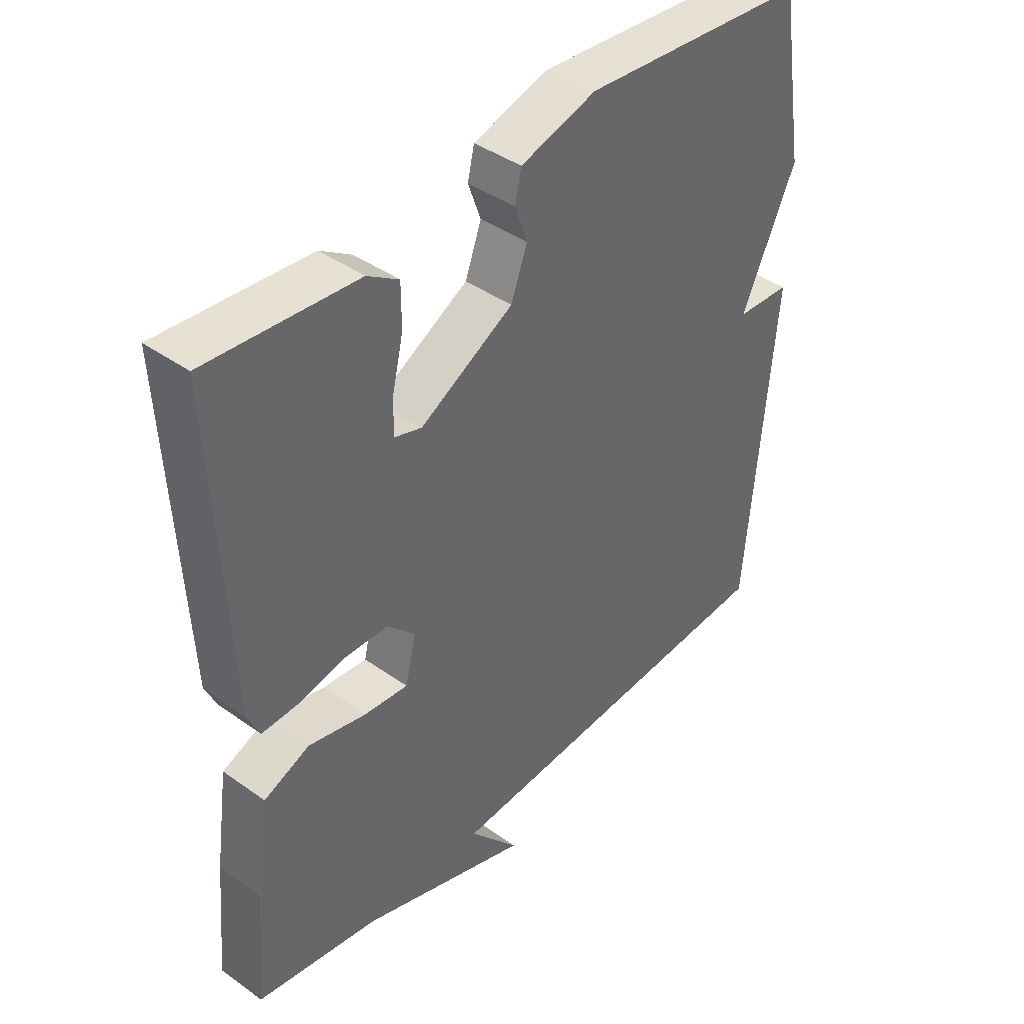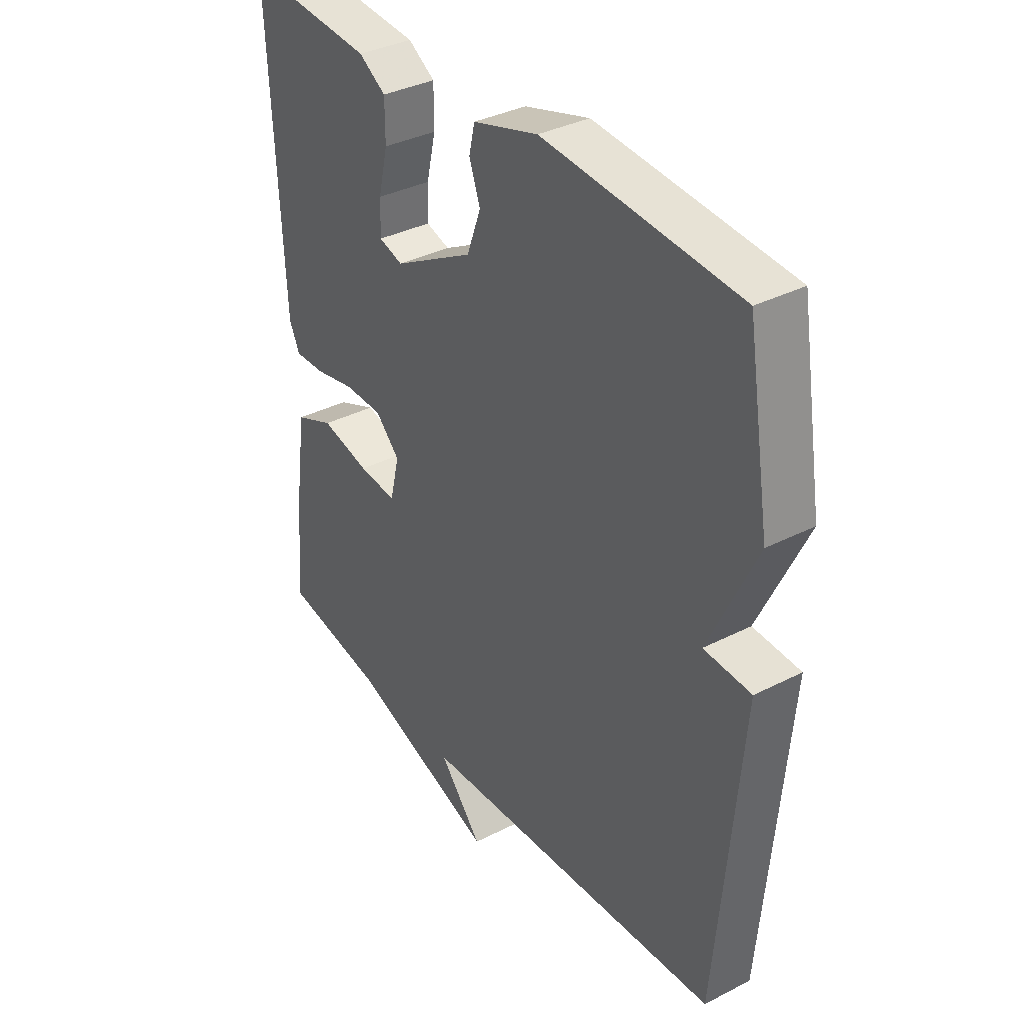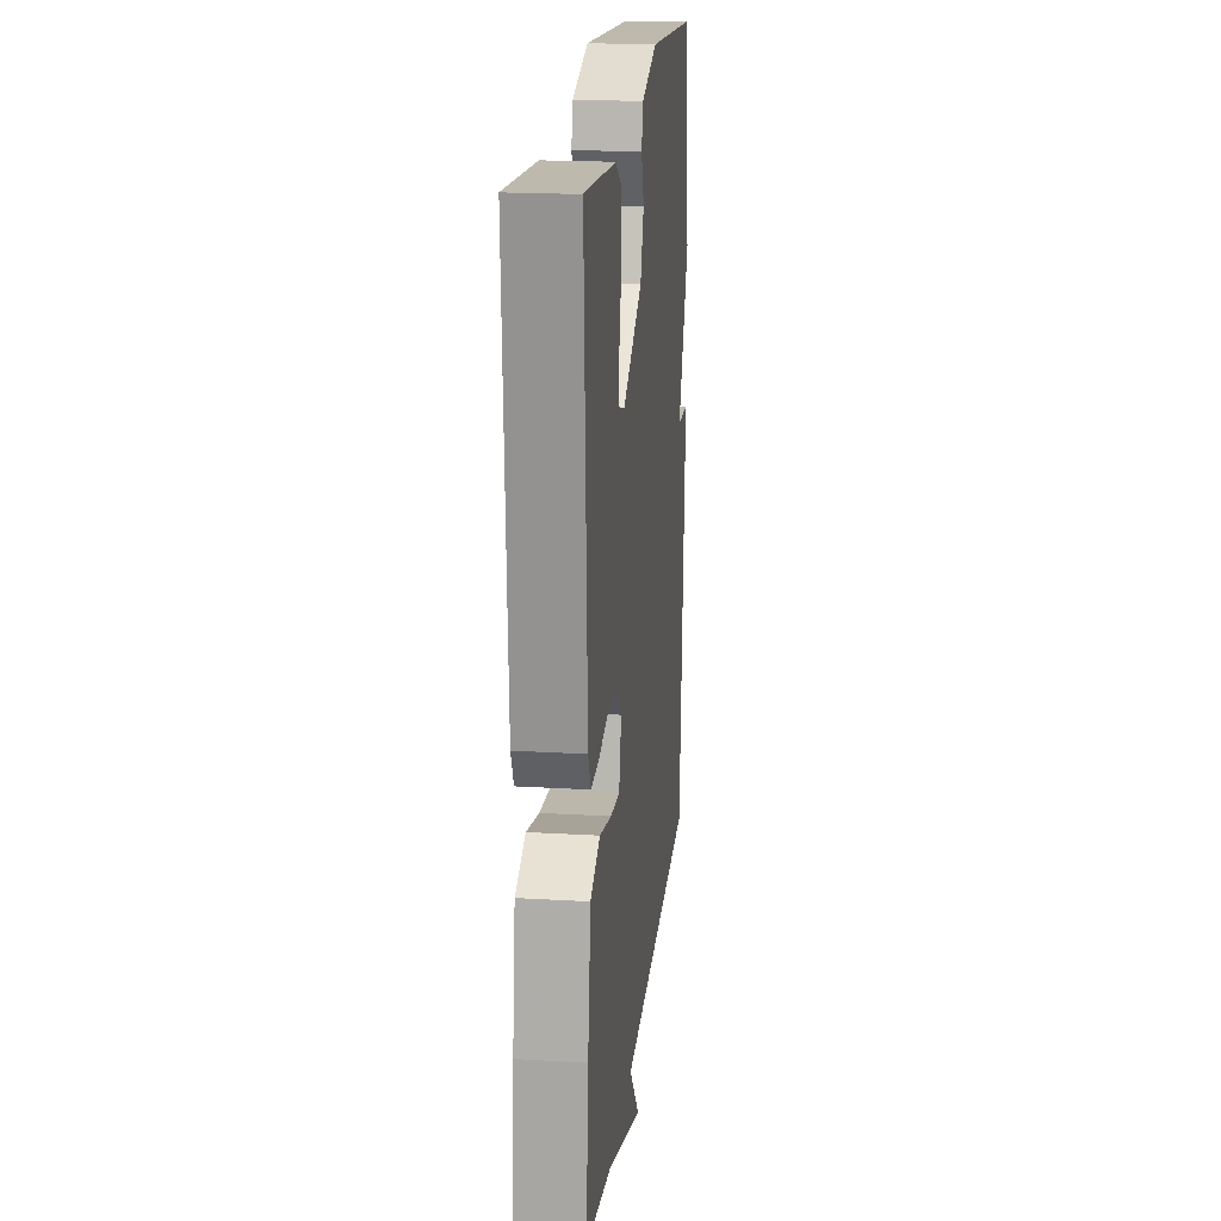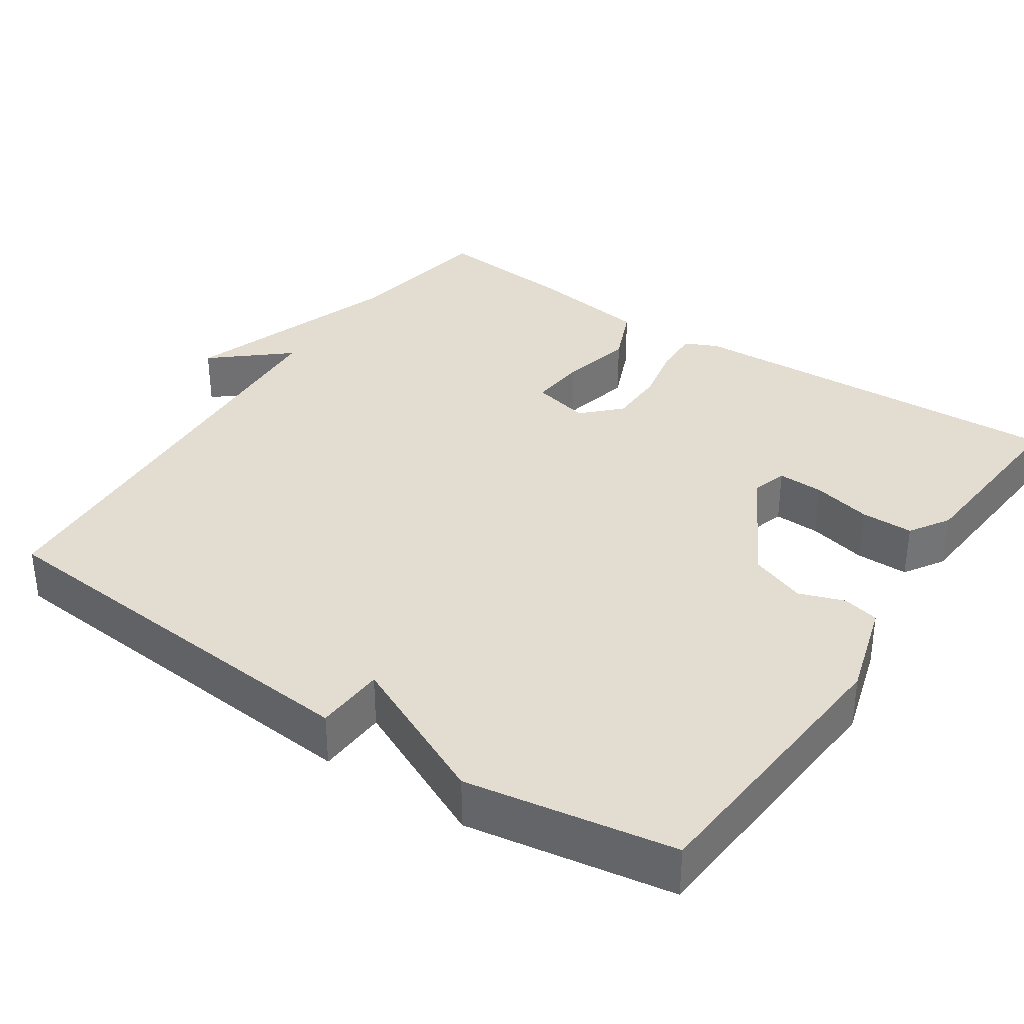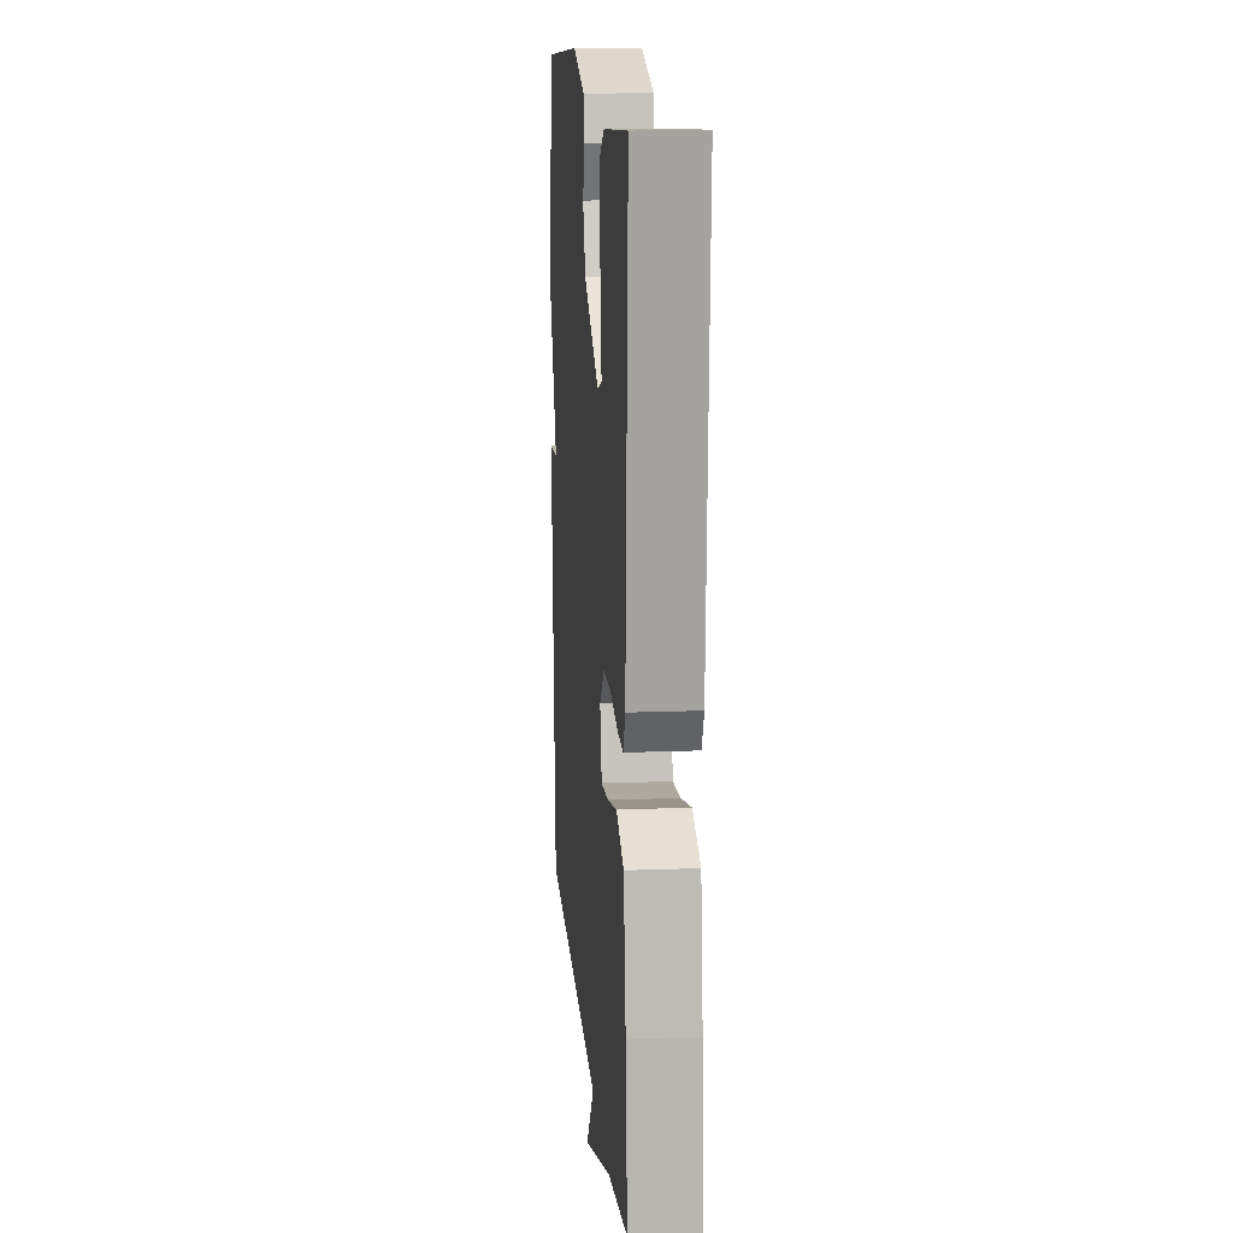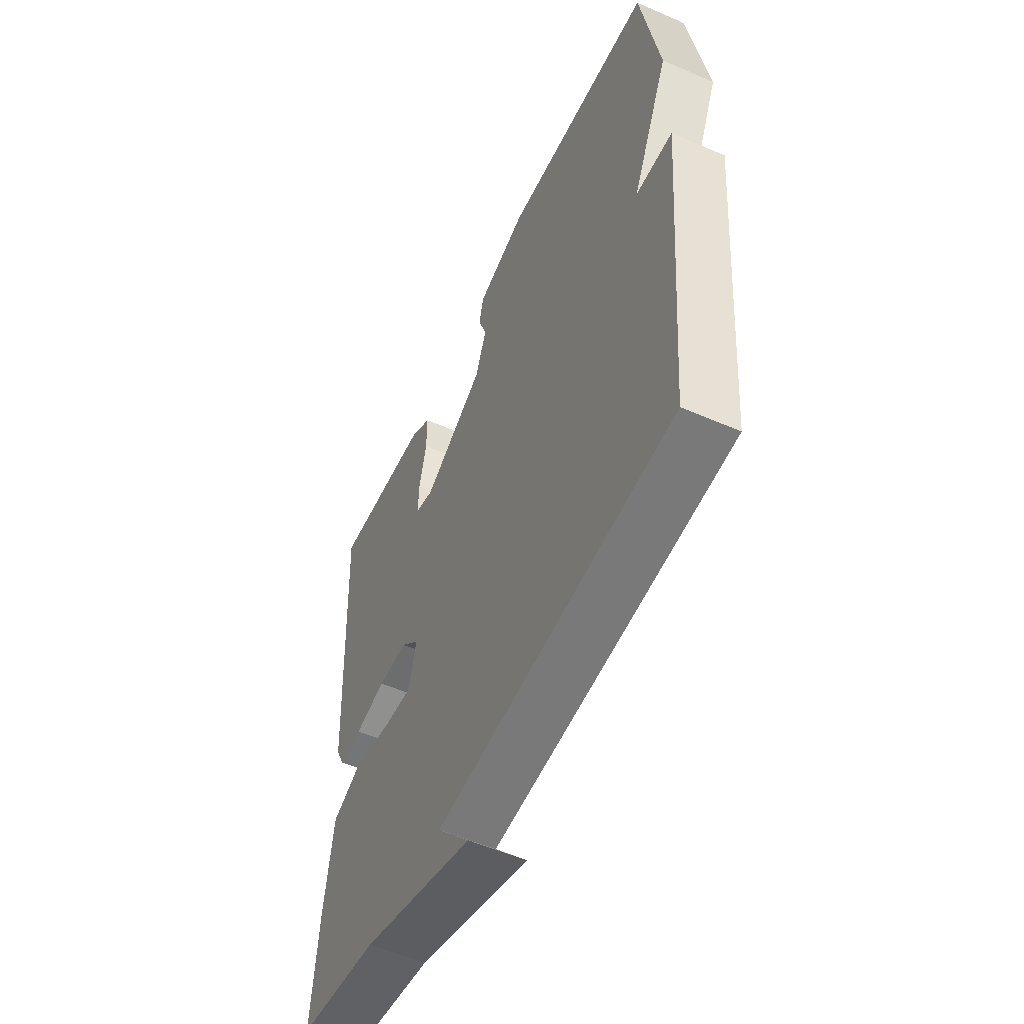
<metadata>
{"format":"obj","ext":"obj","renderer":"f3d","projection":"perspective","resolution":1024,"background":"white","views":[{"elev":41.3,"azim":130.9,"up":"+Z"},{"elev":35.8,"azim":-124.0,"up":"+Z"},{"elev":19.7,"azim":96.3,"up":"+Z"},{"elev":35.4,"azim":-56.1,"up":"+Y"},{"elev":14.6,"azim":85.1,"up":"+Z"},{"elev":-54.6,"azim":-114.8,"up":"+Z"}]}
</metadata>
<code>
v -0.5 0.07 0.5
v -0.124 0.07 0.53
v 0.002 0.07 0.493
v 0.013 0.07 0.445
v -0.008 0.07 0.386
v 0.019 0.07 0.313
v 0.174 0.07 0.227
v 0.22 0.07 0.241
v 0.218 0.07 0.301
v 0.2 0.07 0.378
v 0.2 0.07 0.447
v 0.252 0.07 0.48
v 0.5 0.07 0.5
v 0.476 0.07 -0.008
v 0.456 0.07 -0.051
v 0.397 0.07 -0.049
v 0.319 0.07 -0.033
v 0.245 0.07 -0.034
v 0.198 0.07 -0.081
v 0.216 0.07 -0.157
v 0.29 0.07 -0.15
v 0.385 0.07 -0.128
v 0.461 0.07 -0.16
v 0.483 0.07 -0.314
v 0.5 0.07 -0.5
v 0.297 0.07 -0.535
v 0.014 0.07 -0.632
v 0.097 0.07 -0.535
v -0.5 0.07 -0.5
v -0.545 0.07 0.029
v -0.454 0.07 0.034
v -0.545 0.07 0.229
v -0.5 0 0.5
v -0.124 0 0.53
v 0.002 0 0.493
v 0.013 0 0.445
v -0.008 0 0.386
v 0.019 0 0.313
v 0.174 0 0.227
v 0.22 0 0.241
v 0.218 0 0.301
v 0.2 0 0.378
v 0.2 0 0.447
v 0.252 0 0.48
v 0.5 0 0.5
v 0.476 0 -0.008
v 0.456 0 -0.051
v 0.397 0 -0.049
v 0.319 0 -0.033
v 0.245 0 -0.034
v 0.198 0 -0.081
v 0.216 0 -0.157
v 0.29 0 -0.15
v 0.385 0 -0.128
v 0.461 0 -0.16
v 0.483 0 -0.314
v 0.5 0 -0.5
v 0.297 0 -0.535
v 0.014 0 -0.632
v 0.097 0 -0.535
v -0.5 0 -0.5
v -0.545 0 0.029
v -0.454 0 0.034
v -0.545 0 0.229
f 3 4 5
f 2 3 5
f 1 2 5
f 32 1 5
f 31 32 5
f 28 29 30 31
f 28 31 5 6
f 26 27 28
f 25 26 28
f 24 25 28
f 23 24 28
f 22 23 28
f 21 22 28
f 20 21 28
f 19 20 28 6
f 18 19 6 7
f 17 18 7 8
f 15 16 17
f 14 15 17
f 13 14 17
f 12 13 17
f 11 12 17
f 10 11 17
f 9 10 17
f 8 9 17
f 37 36 35
f 37 35 34
f 37 34 33
f 37 33 64
f 37 64 63
f 63 62 61 60
f 38 37 63 60
f 60 59 58
f 60 58 57
f 60 57 56
f 60 56 55
f 60 55 54
f 60 54 53
f 60 53 52
f 38 60 52 51
f 39 38 51 50
f 40 39 50 49
f 49 48 47
f 49 47 46
f 49 46 45
f 49 45 44
f 49 44 43
f 49 43 42
f 49 42 41
f 49 41 40
f 1 33 34 2
f 2 34 35 3
f 3 35 36 4
f 4 36 37 5
f 5 37 38 6
f 6 38 39 7
f 7 39 40 8
f 8 40 41 9
f 9 41 42 10
f 10 42 43 11
f 11 43 44 12
f 12 44 45 13
f 13 45 46 14
f 14 46 47 15
f 15 47 48 16
f 16 48 49 17
f 17 49 50 18
f 18 50 51 19
f 19 51 52 20
f 20 52 53 21
f 21 53 54 22
f 22 54 55 23
f 23 55 56 24
f 24 56 57 25
f 25 57 58 26
f 26 58 59 27
f 27 59 60 28
f 28 60 61 29
f 29 61 62 30
f 30 62 63 31
f 31 63 64 32
f 32 64 33 1

</code>
